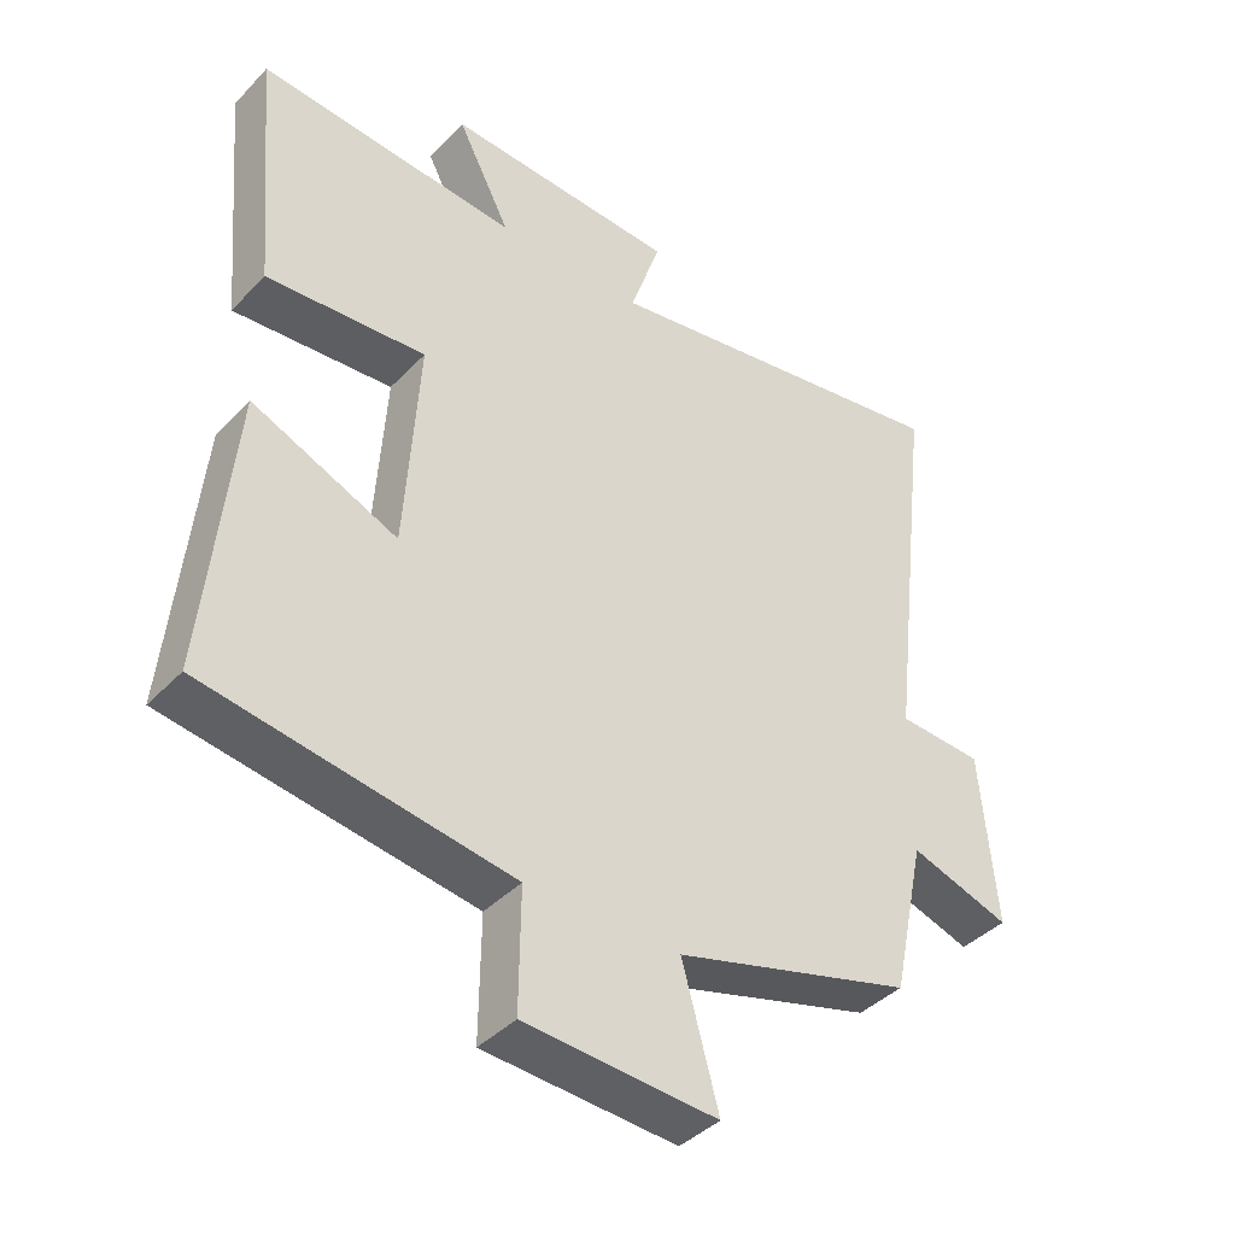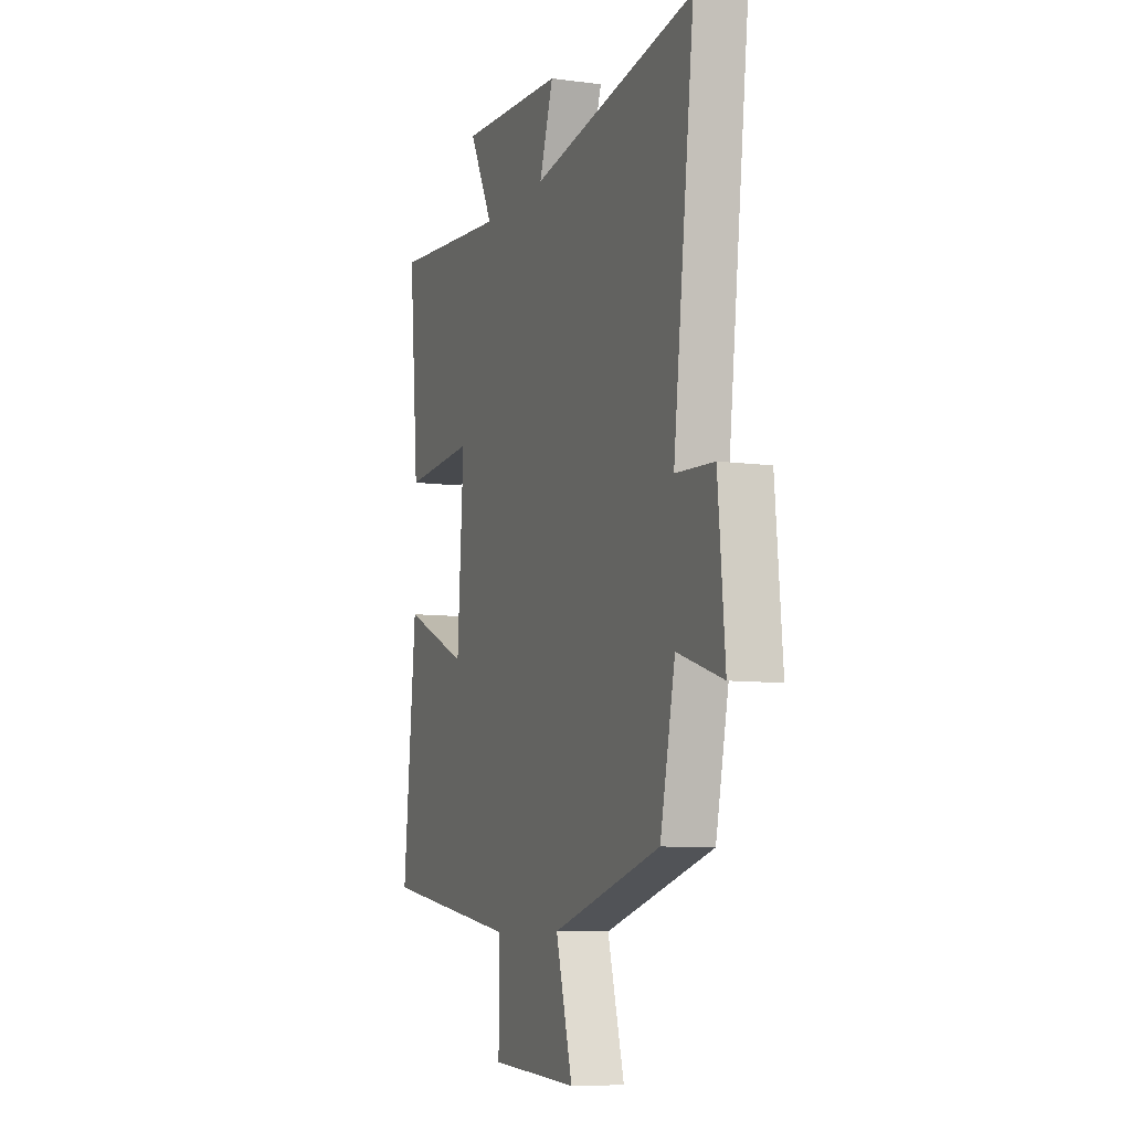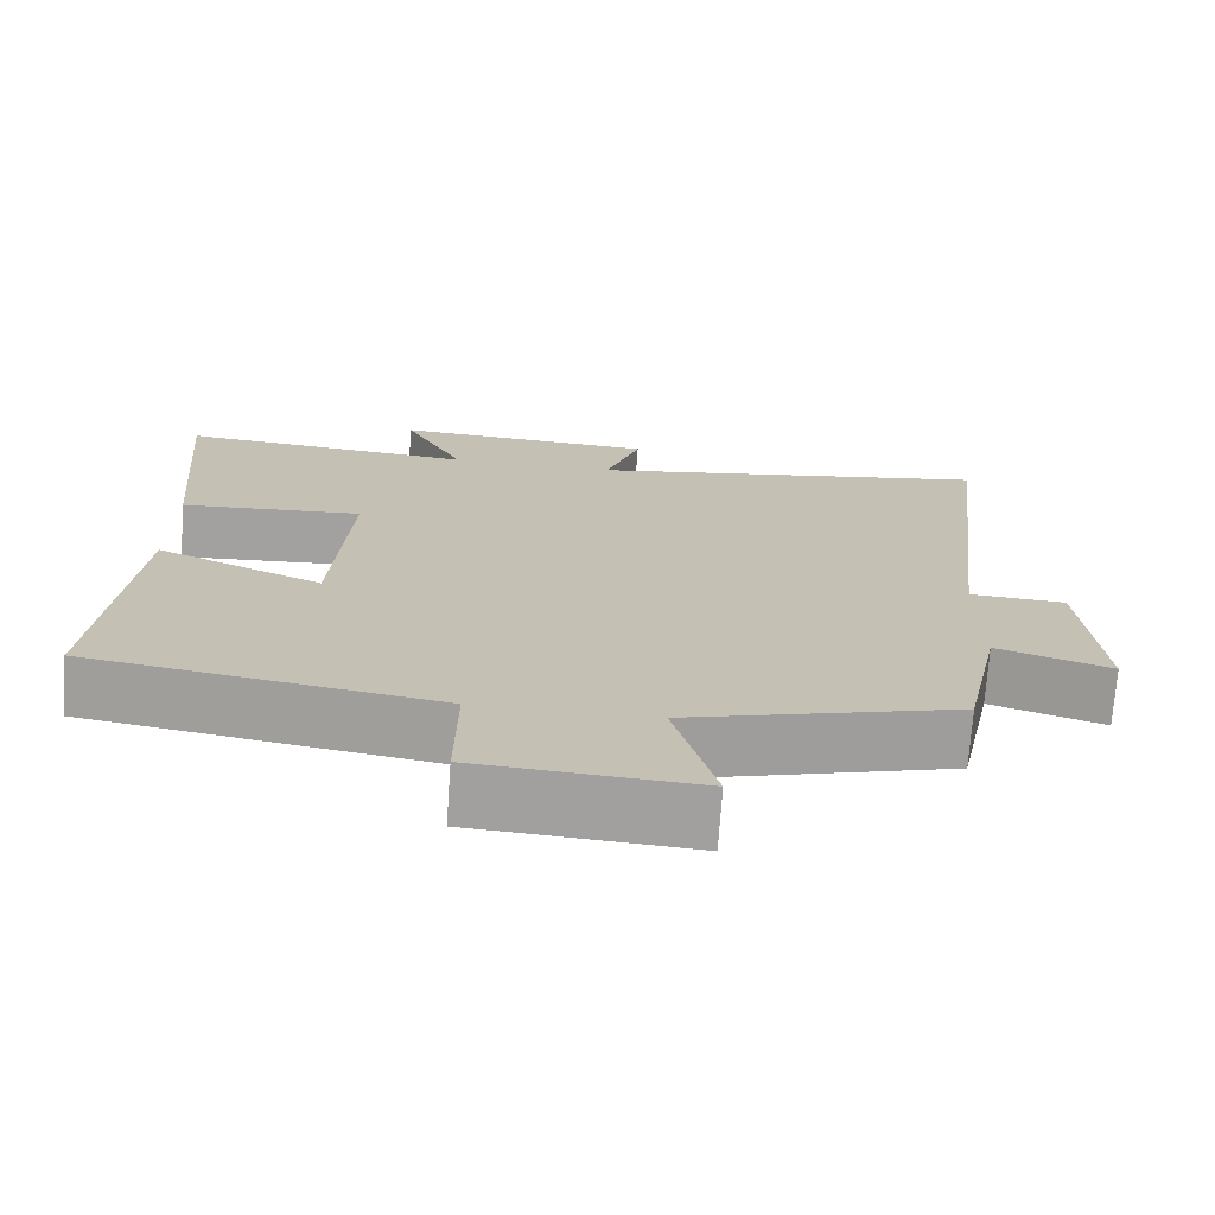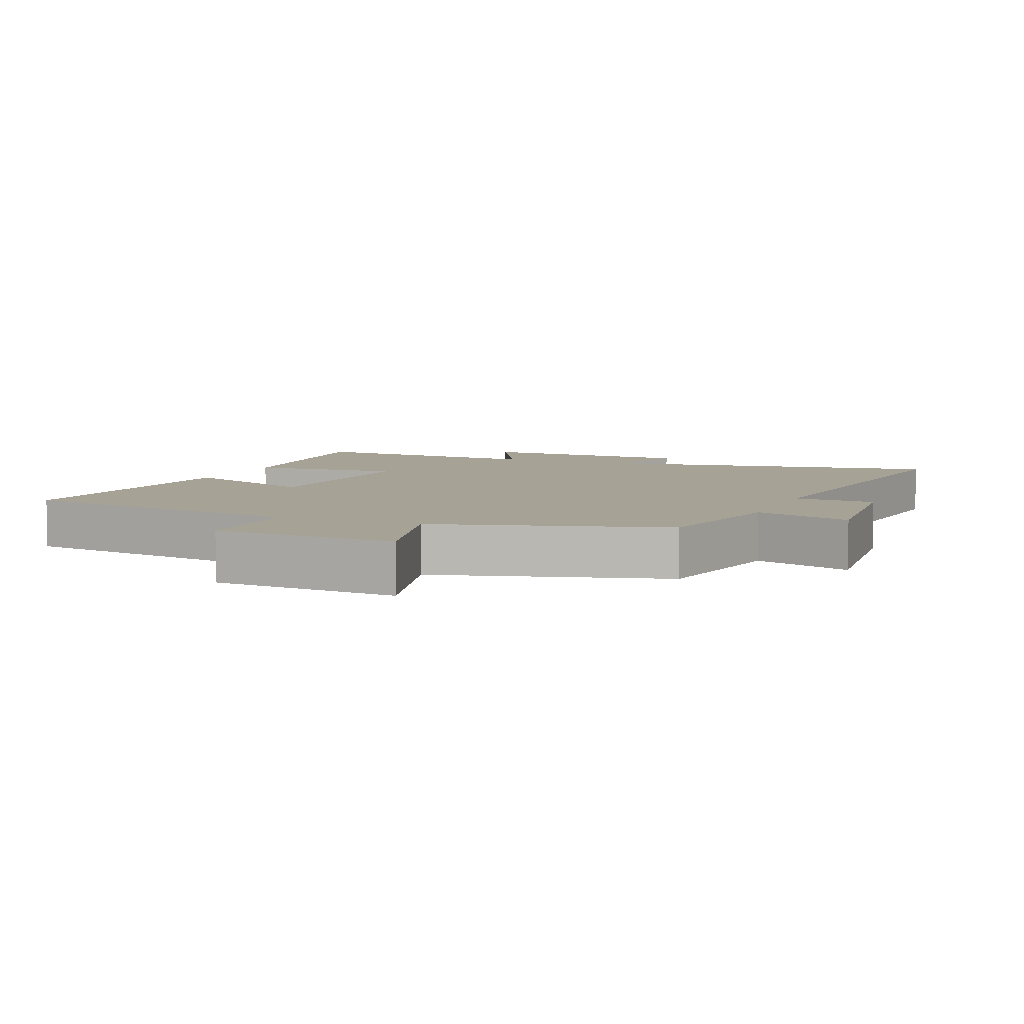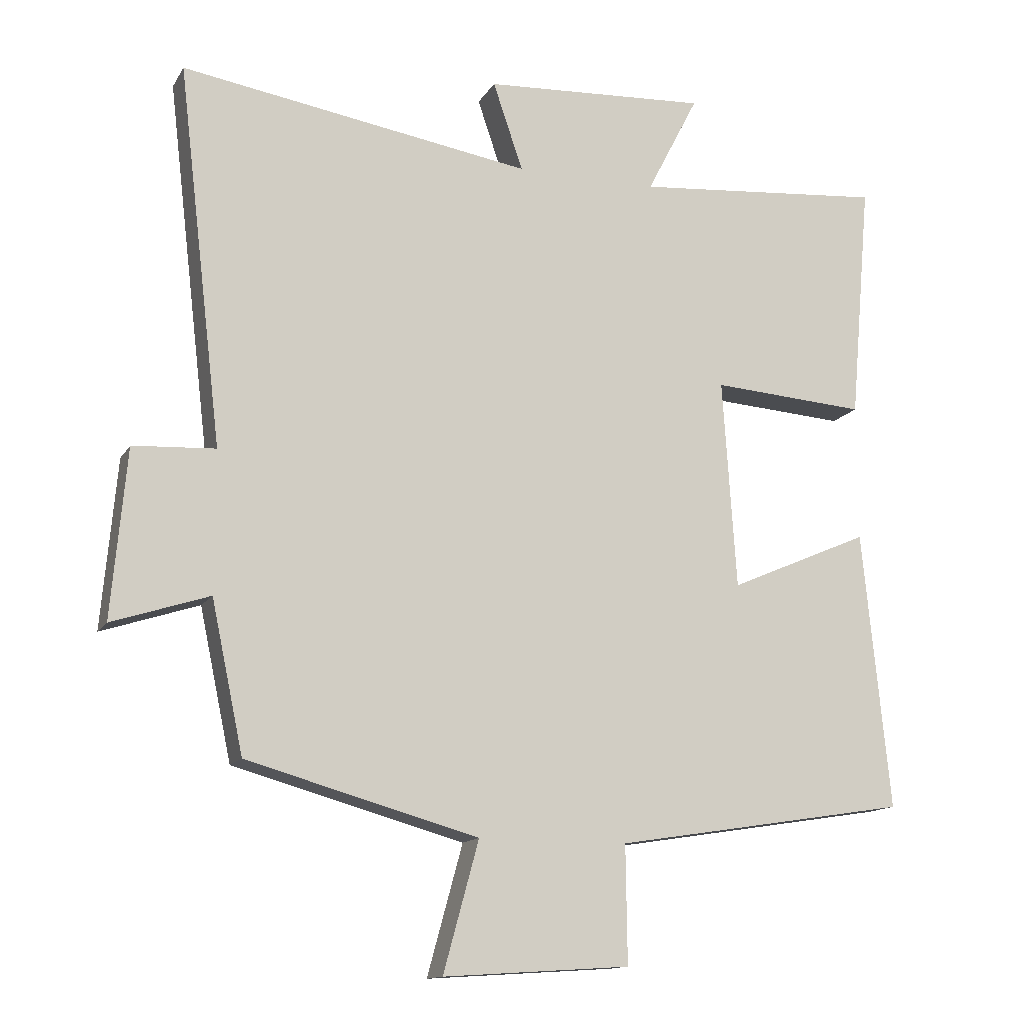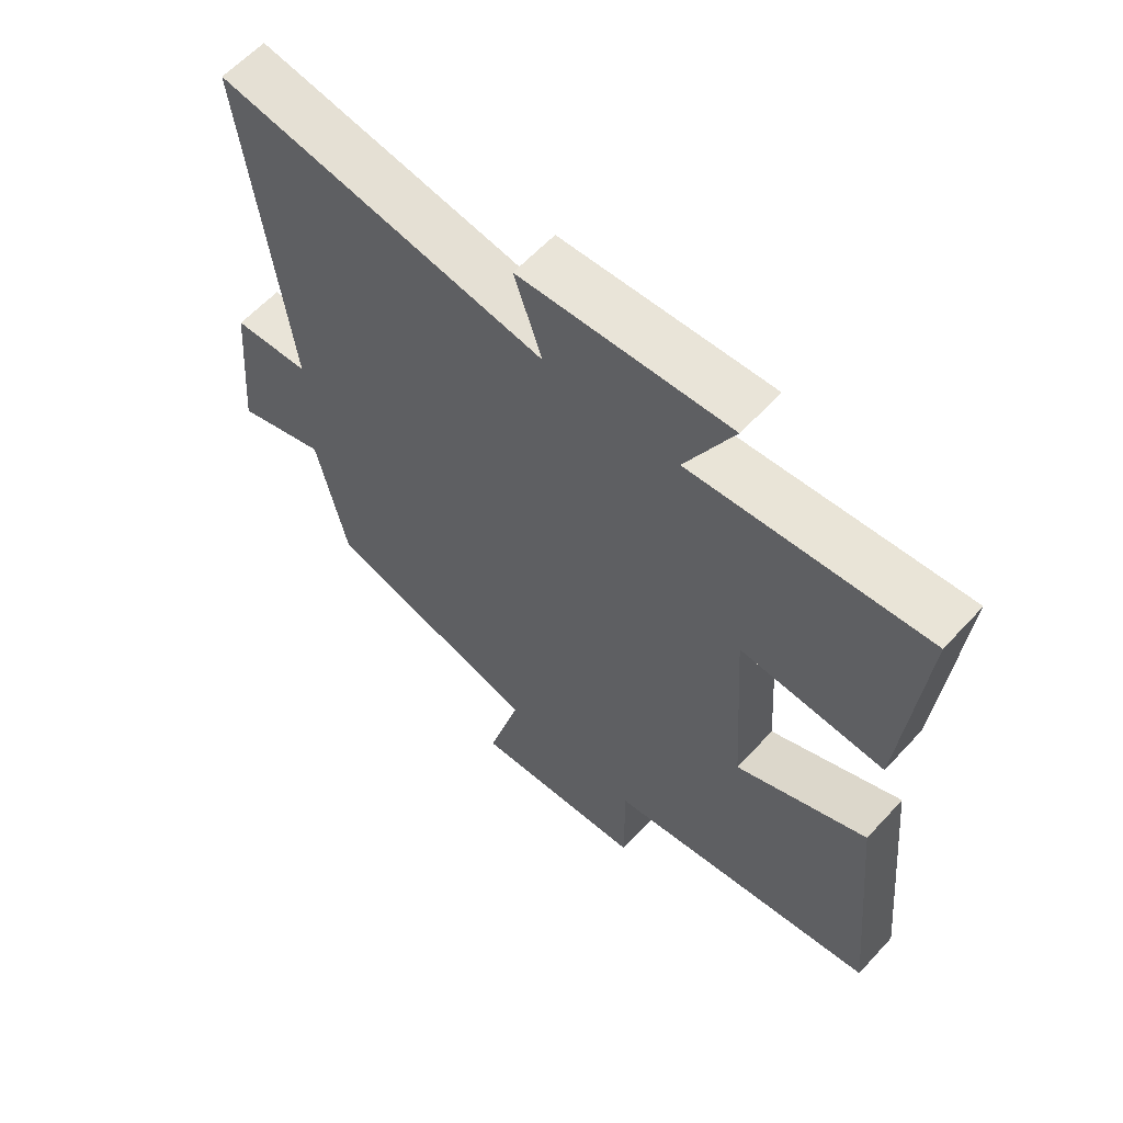
<metadata>
{"format":"obj","ext":"obj","renderer":"f3d","projection":"perspective","resolution":1024,"background":"white","views":[{"elev":-40.4,"azim":141.2,"up":"+Z"},{"elev":-8.3,"azim":-110.7,"up":"+Z"},{"elev":-72.2,"azim":175.9,"up":"+Z"},{"elev":6.3,"azim":-157.7,"up":"+Y"},{"elev":-13.6,"azim":-20.2,"up":"+Z"},{"elev":60.6,"azim":42.4,"up":"+Z"}]}
</metadata>
<code>
v 0.531 0.07 0.532
v 0.5 0.07 0.18
v 0.273 0.07 0.196
v 0.293 0.07 -0.112
v 0.5 0.07 -0.022
v 0.54 0.07 -0.431
v 0.107 0.07 -0.5
v 0.109 0.07 -0.672
v -0.165 0.07 -0.69
v -0.113 0.07 -0.5
v -0.453 0.07 -0.405
v -0.5 0.07 -0.184
v -0.643 0.07 -0.231
v -0.621 0.07 0.017
v -0.5 0.07 0.024
v -0.566 0.07 0.583
v -0.049 0.07 0.5
v -0.093 0.07 0.63
v 0.237 0.07 0.648
v 0.161 0.07 0.5
v 0.531 0 0.532
v 0.5 0 0.18
v 0.273 0 0.196
v 0.293 0 -0.112
v 0.5 0 -0.022
v 0.54 0 -0.431
v 0.107 0 -0.5
v 0.109 0 -0.672
v -0.165 0 -0.69
v -0.113 0 -0.5
v -0.453 0 -0.405
v -0.5 0 -0.184
v -0.643 0 -0.231
v -0.621 0 0.017
v -0.5 0 0.024
v -0.566 0 0.583
v -0.049 0 0.5
v -0.093 0 0.63
v 0.237 0 0.648
v 0.161 0 0.5
f 17 18 19 20
f 15 16 17
f 15 17 20
f 12 13 14 15
f 10 11 12 15
f 10 15 20
f 7 8 9 10
f 4 5 6 7
f 3 4 7 10
f 20 1 2 3
f 3 10 20
f 40 39 38 37
f 37 36 35
f 40 37 35
f 35 34 33 32
f 35 32 31 30
f 40 35 30
f 30 29 28 27
f 27 26 25 24
f 30 27 24 23
f 23 22 21 40
f 40 30 23
f 1 21 22 2
f 2 22 23 3
f 3 23 24 4
f 4 24 25 5
f 5 25 26 6
f 6 26 27 7
f 7 27 28 8
f 8 28 29 9
f 9 29 30 10
f 10 30 31 11
f 11 31 32 12
f 12 32 33 13
f 13 33 34 14
f 14 34 35 15
f 15 35 36 16
f 16 36 37 17
f 17 37 38 18
f 18 38 39 19
f 19 39 40 20
f 20 40 21 1

</code>
